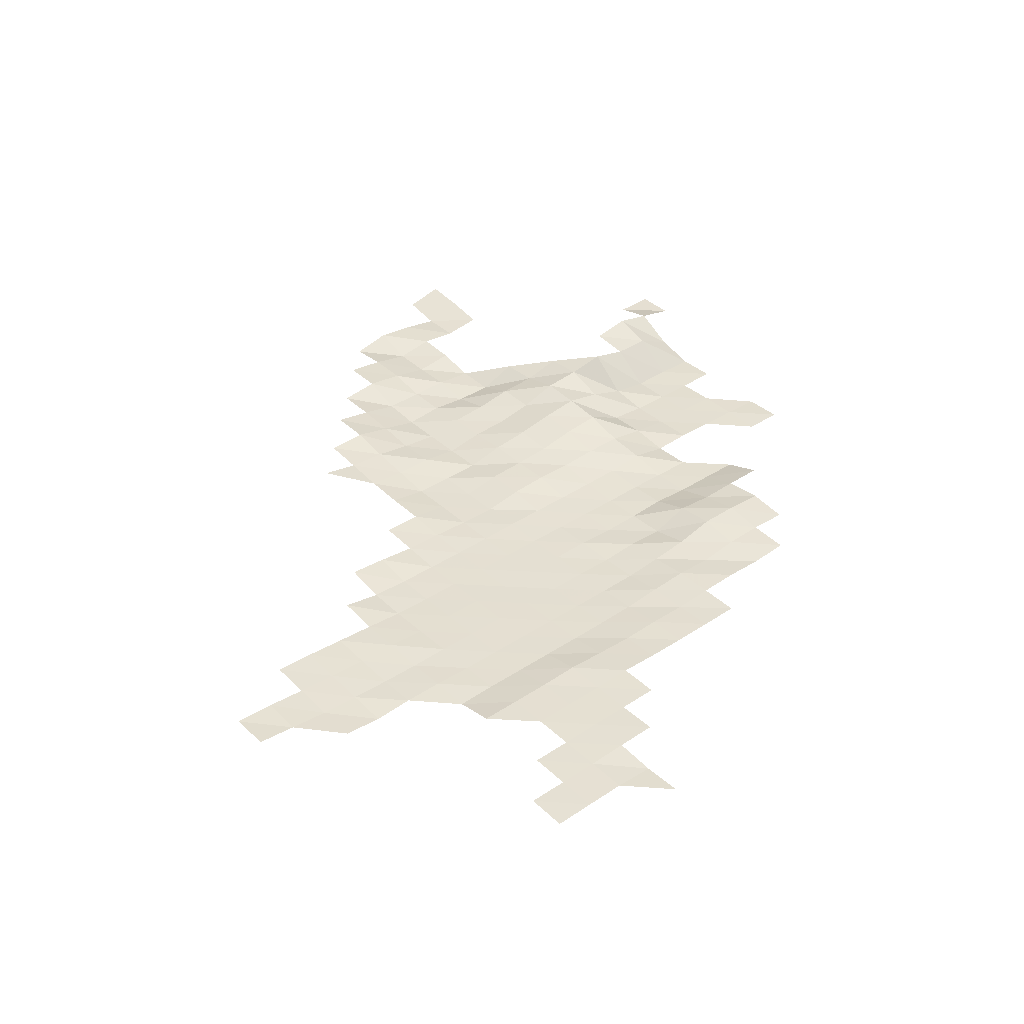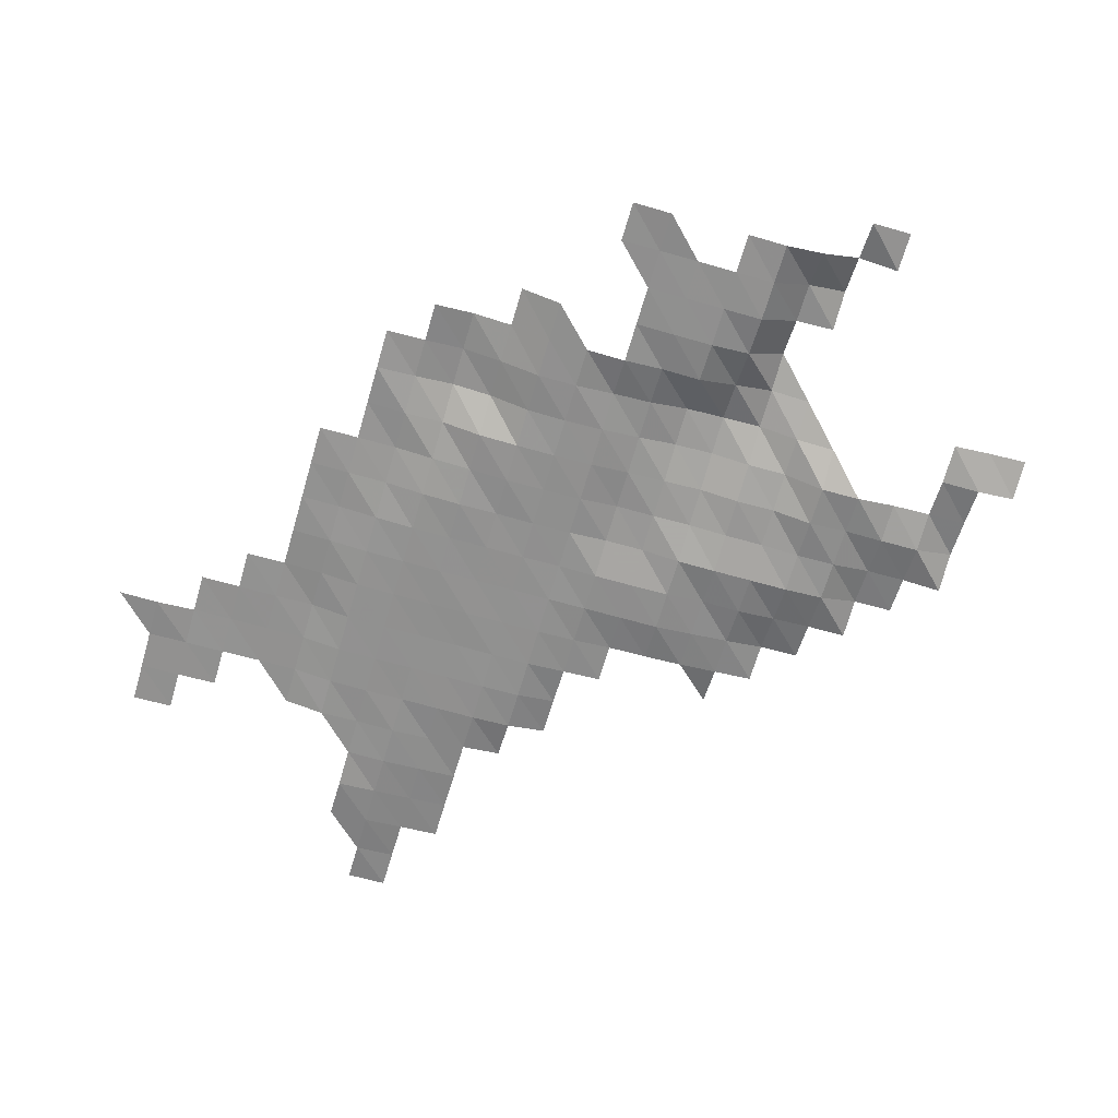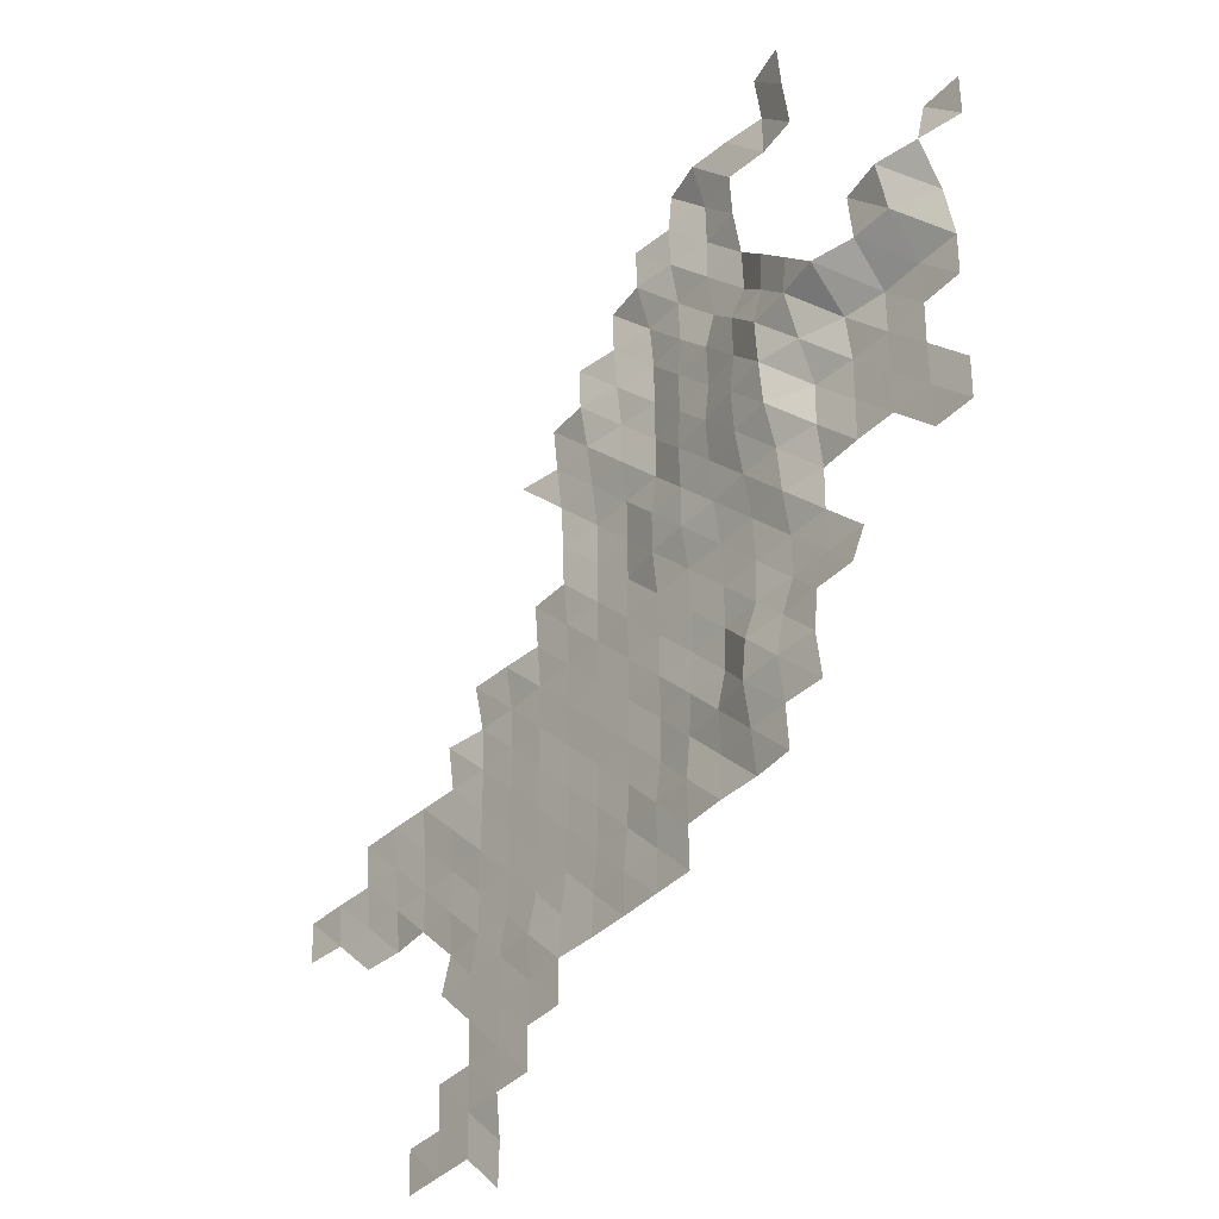
<metadata>
{"format":"obj","ext":"obj","renderer":"f3d","projection":"perspective","resolution":1024,"background":"white","views":[{"elev":36.9,"azim":-40.5,"up":"+Z"},{"elev":-65.4,"azim":73.8,"up":"+Z"},{"elev":-36.8,"azim":52.4,"up":"+Y"}]}
</metadata>
<code>
v 4.695e+05 5.54e+06 3658
v 4.665e+05 5.542e+06 3647
v 4.675e+05 5.542e+06 3666
v 4.685e+05 5.542e+06 3682
v 4.695e+05 5.542e+06 3639
v 4.665e+05 5.542e+06 3681
v 4.675e+05 5.542e+06 3686
v 4.685e+05 5.542e+06 3703
v 4.695e+05 5.542e+06 3735
v 4.705e+05 5.542e+06 3754
v 4.675e+05 5.544e+06 3715
v 4.685e+05 5.544e+06 3723
v 4.695e+05 5.544e+06 3748
v 4.705e+05 5.544e+06 3754
v 4.715e+05 5.544e+06 3770
v 4.685e+05 5.544e+06 3745
v 4.695e+05 5.544e+06 3758
v 4.705e+05 5.544e+06 3766
v 4.715e+05 5.544e+06 3791
v 4.725e+05 5.544e+06 3755
v 4.735e+05 5.544e+06 3751
v 4.745e+05 5.544e+06 3767
v 4.755e+05 5.544e+06 3781
v 4.675e+05 5.546e+06 3743
v 4.685e+05 5.546e+06 3747
v 4.695e+05 5.546e+06 3760
v 4.705e+05 5.546e+06 3798
v 4.715e+05 5.546e+06 3749
v 4.725e+05 5.546e+06 3713
v 4.735e+05 5.546e+06 3752
v 4.745e+05 5.546e+06 3746
v 4.755e+05 5.546e+06 3802
v 4.765e+05 5.546e+06 3843
v 4.775e+05 5.546e+06 3814
v 4.785e+05 5.546e+06 3893
v 4.675e+05 5.546e+06 3557
v 4.685e+05 5.546e+06 3594
v 4.695e+05 5.546e+06 3600
v 4.705e+05 5.546e+06 3612
v 4.715e+05 5.546e+06 3617
v 4.725e+05 5.546e+06 3633
v 4.735e+05 5.546e+06 3664
v 4.745e+05 5.546e+06 3753
v 4.755e+05 5.546e+06 3818
v 4.765e+05 5.546e+06 3784
v 4.775e+05 5.546e+06 3927
v 4.785e+05 5.546e+06 3951
v 4.795e+05 5.546e+06 3921
v 4.645e+05 5.548e+06 3617
v 4.655e+05 5.548e+06 3527
v 4.665e+05 5.548e+06 3593
v 4.675e+05 5.548e+06 3604
v 4.685e+05 5.548e+06 3582
v 4.695e+05 5.548e+06 3591
v 4.705e+05 5.548e+06 3599
v 4.715e+05 5.548e+06 3605
v 4.725e+05 5.548e+06 3610
v 4.735e+05 5.548e+06 3618
v 4.745e+05 5.548e+06 3637
v 4.755e+05 5.548e+06 3727
v 4.765e+05 5.548e+06 3853
v 4.775e+05 5.548e+06 4085
v 4.785e+05 5.548e+06 4093
v 4.795e+05 5.548e+06 4048
v 4.625e+05 5.548e+06 3824
v 4.635e+05 5.548e+06 3732
v 4.645e+05 5.548e+06 3643
v 4.655e+05 5.548e+06 3604
v 4.665e+05 5.548e+06 3577
v 4.675e+05 5.548e+06 3574
v 4.685e+05 5.548e+06 3596
v 4.695e+05 5.548e+06 3596
v 4.705e+05 5.548e+06 3605
v 4.715e+05 5.548e+06 3600
v 4.725e+05 5.548e+06 3596
v 4.735e+05 5.548e+06 3612
v 4.745e+05 5.548e+06 3604
v 4.755e+05 5.548e+06 3676
v 4.765e+05 5.548e+06 3647
v 4.775e+05 5.548e+06 3995
v 4.785e+05 5.548e+06 3915
v 4.795e+05 5.548e+06 3951
v 4.805e+05 5.548e+06 3960
v 4.625e+05 5.55e+06 3836
v 4.635e+05 5.55e+06 3806
v 4.645e+05 5.55e+06 3735
v 4.655e+05 5.55e+06 3684
v 4.665e+05 5.55e+06 3638
v 4.675e+05 5.55e+06 3644
v 4.685e+05 5.55e+06 3587
v 4.695e+05 5.55e+06 3592
v 4.705e+05 5.55e+06 3600
v 4.715e+05 5.55e+06 3589
v 4.725e+05 5.55e+06 3608
v 4.735e+05 5.55e+06 3613
v 4.745e+05 5.55e+06 3637
v 4.755e+05 5.55e+06 3601
v 4.765e+05 5.55e+06 3623
v 4.775e+05 5.55e+06 3682
v 4.785e+05 5.55e+06 3623
v 4.795e+05 5.55e+06 3630
v 4.805e+05 5.55e+06 3625
v 4.645e+05 5.55e+06 3805
v 4.655e+05 5.55e+06 3768
v 4.665e+05 5.55e+06 3710
v 4.675e+05 5.55e+06 3654
v 4.685e+05 5.55e+06 3584
v 4.695e+05 5.55e+06 3575
v 4.705e+05 5.55e+06 3589
v 4.715e+05 5.55e+06 3600
v 4.725e+05 5.55e+06 3608
v 4.735e+05 5.55e+06 3613
v 4.745e+05 5.55e+06 3619
v 4.755e+05 5.55e+06 3625
v 4.765e+05 5.55e+06 3622
v 4.775e+05 5.55e+06 3643
v 4.785e+05 5.55e+06 3631
v 4.795e+05 5.55e+06 3629
v 4.825e+05 5.55e+06 3610
v 4.835e+05 5.55e+06 3619
v 4.675e+05 5.552e+06 3790
v 4.685e+05 5.552e+06 3630
v 4.695e+05 5.552e+06 3595
v 4.705e+05 5.552e+06 3598
v 4.715e+05 5.552e+06 3604
v 4.725e+05 5.552e+06 3619
v 4.735e+05 5.552e+06 3649
v 4.745e+05 5.552e+06 3661
v 4.755e+05 5.552e+06 3666
v 4.765e+05 5.552e+06 3684
v 4.775e+05 5.552e+06 3710
v 4.785e+05 5.552e+06 3801
v 4.795e+05 5.552e+06 3615
v 4.805e+05 5.552e+06 3656
v 4.815e+05 5.552e+06 3643
v 4.825e+05 5.552e+06 3643
v 4.835e+05 5.552e+06 3603
v 4.685e+05 5.552e+06 3839
v 4.695e+05 5.552e+06 3772
v 4.705e+05 5.552e+06 3679
v 4.715e+05 5.552e+06 3661
v 4.725e+05 5.552e+06 3626
v 4.735e+05 5.552e+06 3619
v 4.745e+05 5.552e+06 3778
v 4.755e+05 5.552e+06 3842
v 4.765e+05 5.552e+06 3828
v 4.775e+05 5.552e+06 3893
v 4.785e+05 5.552e+06 3905
v 4.795e+05 5.552e+06 3750
v 4.805e+05 5.552e+06 3642
v 4.815e+05 5.552e+06 3644
v 4.825e+05 5.552e+06 3654
v 4.705e+05 5.554e+06 3756
v 4.715e+05 5.554e+06 3762
v 4.725e+05 5.554e+06 3638
v 4.735e+05 5.554e+06 3626
v 4.745e+05 5.554e+06 3788
v 4.755e+05 5.554e+06 3838
v 4.765e+05 5.554e+06 3910
v 4.775e+05 5.554e+06 4089
v 4.785e+05 5.554e+06 4181
v 4.795e+05 5.554e+06 3719
v 4.805e+05 5.554e+06 3642
v 4.815e+05 5.554e+06 3641
v 4.825e+05 5.554e+06 3637
v 4.835e+05 5.554e+06 3661
v 4.715e+05 5.554e+06 3787
v 4.725e+05 5.554e+06 3644
v 4.735e+05 5.554e+06 3645
v 4.745e+05 5.554e+06 3668
v 4.755e+05 5.554e+06 3877
v 4.765e+05 5.554e+06 3986
v 4.775e+05 5.554e+06 4158
v 4.785e+05 5.554e+06 4282
v 4.795e+05 5.554e+06 4091
v 4.805e+05 5.554e+06 3784
v 4.815e+05 5.554e+06 3646
v 4.825e+05 5.554e+06 3662
v 4.835e+05 5.554e+06 3647
v 4.715e+05 5.556e+06 3847
v 4.725e+05 5.556e+06 3782
v 4.735e+05 5.556e+06 3801
v 4.745e+05 5.556e+06 3665
v 4.755e+05 5.556e+06 3826
v 4.765e+05 5.556e+06 3873
v 4.775e+05 5.556e+06 4046
v 4.785e+05 5.556e+06 4348
v 4.795e+05 5.556e+06 4434
v 4.805e+05 5.556e+06 4598
v 4.815e+05 5.556e+06 4373
v 4.825e+05 5.556e+06 4371
v 4.835e+05 5.556e+06 3911
v 4.705e+05 5.556e+06 4152
v 4.715e+05 5.556e+06 3969
v 4.725e+05 5.556e+06 3921
v 4.735e+05 5.556e+06 3772
v 4.745e+05 5.556e+06 3676
v 4.755e+05 5.556e+06 3836
v 4.765e+05 5.556e+06 3912
v 4.775e+05 5.556e+06 4065
v 4.785e+05 5.556e+06 4124
v 4.795e+05 5.556e+06 4361
v 4.815e+05 5.556e+06 4482
v 4.825e+05 5.556e+06 4661
v 4.835e+05 5.556e+06 4453
v 4.845e+05 5.556e+06 4248
v 4.715e+05 5.558e+06 4072
v 4.725e+05 5.558e+06 4110
v 4.735e+05 5.558e+06 3895
v 4.745e+05 5.558e+06 3688
v 4.755e+05 5.558e+06 3779
v 4.765e+05 5.558e+06 3691
v 4.775e+05 5.558e+06 3698
v 4.785e+05 5.558e+06 4081
v 4.835e+05 5.558e+06 4231
v 4.845e+05 5.558e+06 4250
v 4.725e+05 5.558e+06 4145
v 4.735e+05 5.558e+06 3979
v 4.745e+05 5.558e+06 3779
v 4.755e+05 5.558e+06 3805
v 4.765e+05 5.558e+06 3825
v 4.775e+05 5.558e+06 3740
v 4.735e+05 5.56e+06 4005
v 4.745e+05 5.56e+06 4124
v 4.755e+05 5.56e+06 4001
v 4.765e+05 5.56e+06 3818
v 4.775e+05 5.56e+06 3943
v 4.745e+05 5.56e+06 4145
v 4.755e+05 5.56e+06 4032
v 4.765e+05 5.56e+06 3843
v 4.775e+05 5.56e+06 4004
v 4.785e+05 5.56e+06 3904
v 4.795e+05 5.56e+06 4034
v 4.755e+05 5.562e+06 3948
v 4.765e+05 5.562e+06 4171
v 4.775e+05 5.562e+06 4068
v 4.785e+05 5.562e+06 3911
v 4.795e+05 5.562e+06 4206
v 4.785e+05 5.562e+06 4085
v 4.795e+05 5.562e+06 4314
f 4 5 1
f 6 3 2
f 6 7 3
f 7 4 3
f 7 8 4
f 8 5 4
f 8 9 5
f 11 8 7
f 11 12 8
f 12 9 8
f 12 13 9
f 13 10 9
f 13 14 10
f 16 13 12
f 16 17 13
f 17 14 13
f 17 18 14
f 18 15 14
f 18 19 15
f 24 25 16
f 25 17 16
f 25 26 17
f 26 18 17
f 26 27 18
f 27 19 18
f 27 28 19
f 28 20 19
f 28 29 20
f 29 21 20
f 29 30 21
f 30 22 21
f 30 31 22
f 31 23 22
f 31 32 23
f 36 25 24
f 36 37 25
f 37 26 25
f 37 38 26
f 38 27 26
f 38 39 27
f 39 28 27
f 39 40 28
f 40 29 28
f 40 41 29
f 41 30 29
f 41 42 30
f 42 31 30
f 42 43 31
f 43 32 31
f 43 44 32
f 44 33 32
f 44 45 33
f 45 34 33
f 45 46 34
f 46 35 34
f 46 47 35
f 51 52 36
f 52 37 36
f 52 53 37
f 53 38 37
f 53 54 38
f 54 39 38
f 54 55 39
f 55 40 39
f 55 56 40
f 56 41 40
f 56 57 41
f 57 42 41
f 57 58 42
f 58 43 42
f 58 59 43
f 59 44 43
f 59 60 44
f 60 45 44
f 60 61 45
f 61 46 45
f 61 62 46
f 62 47 46
f 62 63 47
f 63 48 47
f 63 64 48
f 66 67 49
f 67 50 49
f 67 68 50
f 68 51 50
f 68 69 51
f 69 52 51
f 69 70 52
f 70 53 52
f 70 71 53
f 71 54 53
f 71 72 54
f 72 55 54
f 72 73 55
f 73 56 55
f 73 74 56
f 74 57 56
f 74 75 57
f 75 58 57
f 75 76 58
f 76 59 58
f 76 77 59
f 77 60 59
f 77 78 60
f 78 61 60
f 78 79 61
f 79 62 61
f 79 80 62
f 80 63 62
f 80 81 63
f 81 64 63
f 81 82 64
f 84 66 65
f 84 85 66
f 85 67 66
f 85 86 67
f 86 68 67
f 86 87 68
f 87 69 68
f 87 88 69
f 88 70 69
f 88 89 70
f 89 71 70
f 89 90 71
f 90 72 71
f 90 91 72
f 91 73 72
f 91 92 73
f 92 74 73
f 92 93 74
f 93 75 74
f 93 94 75
f 94 76 75
f 94 95 76
f 95 77 76
f 95 96 77
f 96 78 77
f 96 97 78
f 97 79 78
f 97 98 79
f 98 80 79
f 98 99 80
f 99 81 80
f 99 100 81
f 100 82 81
f 100 101 82
f 101 83 82
f 101 102 83
f 103 87 86
f 103 104 87
f 104 88 87
f 104 105 88
f 105 89 88
f 105 106 89
f 106 90 89
f 106 107 90
f 107 91 90
f 107 108 91
f 108 92 91
f 108 109 92
f 109 93 92
f 109 110 93
f 110 94 93
f 110 111 94
f 111 95 94
f 111 112 95
f 112 96 95
f 112 113 96
f 113 97 96
f 113 114 97
f 114 98 97
f 114 115 98
f 115 99 98
f 115 116 99
f 116 100 99
f 116 117 100
f 117 101 100
f 117 118 101
f 118 102 101
f 121 107 106
f 121 122 107
f 122 108 107
f 122 123 108
f 123 109 108
f 123 124 109
f 124 110 109
f 124 125 110
f 125 111 110
f 125 126 111
f 126 112 111
f 126 127 112
f 127 113 112
f 127 128 113
f 128 114 113
f 128 129 114
f 129 115 114
f 129 130 115
f 130 116 115
f 130 131 116
f 131 117 116
f 131 132 117
f 132 118 117
f 132 133 118
f 135 136 119
f 136 120 119
f 136 137 120
f 138 123 122
f 138 139 123
f 139 124 123
f 139 140 124
f 140 125 124
f 140 141 125
f 141 126 125
f 141 142 126
f 142 127 126
f 142 143 127
f 143 128 127
f 143 144 128
f 144 129 128
f 144 145 129
f 145 130 129
f 145 146 130
f 146 131 130
f 146 147 131
f 147 132 131
f 147 148 132
f 148 133 132
f 148 149 133
f 149 134 133
f 149 150 134
f 150 135 134
f 150 151 135
f 151 136 135
f 151 152 136
f 152 137 136
f 153 141 140
f 153 154 141
f 154 142 141
f 154 155 142
f 155 143 142
f 155 156 143
f 156 144 143
f 156 157 144
f 157 145 144
f 157 158 145
f 158 146 145
f 158 159 146
f 159 147 146
f 159 160 147
f 160 148 147
f 160 161 148
f 161 149 148
f 161 162 149
f 162 150 149
f 162 163 150
f 163 151 150
f 163 164 151
f 164 152 151
f 164 165 152
f 167 155 154
f 167 168 155
f 168 156 155
f 168 169 156
f 169 157 156
f 169 170 157
f 170 158 157
f 170 171 158
f 171 159 158
f 171 172 159
f 172 160 159
f 172 173 160
f 173 161 160
f 173 174 161
f 174 162 161
f 174 175 162
f 175 163 162
f 175 176 163
f 176 164 163
f 176 177 164
f 177 165 164
f 177 178 165
f 178 166 165
f 178 179 166
f 180 168 167
f 180 181 168
f 181 169 168
f 181 182 169
f 182 170 169
f 182 183 170
f 183 171 170
f 183 184 171
f 184 172 171
f 184 185 172
f 185 173 172
f 185 186 173
f 186 174 173
f 186 187 174
f 187 175 174
f 187 188 175
f 188 176 175
f 188 189 176
f 189 177 176
f 189 190 177
f 190 178 177
f 190 191 178
f 191 179 178
f 191 192 179
f 193 194 180
f 194 181 180
f 194 195 181
f 195 182 181
f 195 196 182
f 196 183 182
f 196 197 183
f 197 184 183
f 197 198 184
f 198 185 184
f 198 199 185
f 199 186 185
f 199 200 186
f 200 187 186
f 200 201 187
f 201 188 187
f 201 202 188
f 202 189 188
f 203 191 190
f 203 204 191
f 204 192 191
f 204 205 192
f 207 195 194
f 207 208 195
f 208 196 195
f 208 209 196
f 209 197 196
f 209 210 197
f 210 198 197
f 210 211 198
f 211 199 198
f 211 212 199
f 212 200 199
f 212 213 200
f 213 201 200
f 213 214 201
f 214 202 201
f 215 206 205
f 215 216 206
f 217 209 208
f 217 218 209
f 218 210 209
f 218 219 210
f 219 211 210
f 219 220 211
f 220 212 211
f 220 221 212
f 221 213 212
f 221 222 213
f 222 214 213
f 223 219 218
f 223 224 219
f 224 220 219
f 224 225 220
f 225 221 220
f 225 226 221
f 226 222 221
f 226 227 222
f 228 225 224
f 228 229 225
f 229 226 225
f 229 230 226
f 230 227 226
f 230 231 227
f 234 230 229
f 234 235 230
f 235 231 230
f 235 236 231
f 236 232 231
f 236 237 232
f 237 233 232
f 237 238 233
f 239 238 237
f 239 240 238

</code>
